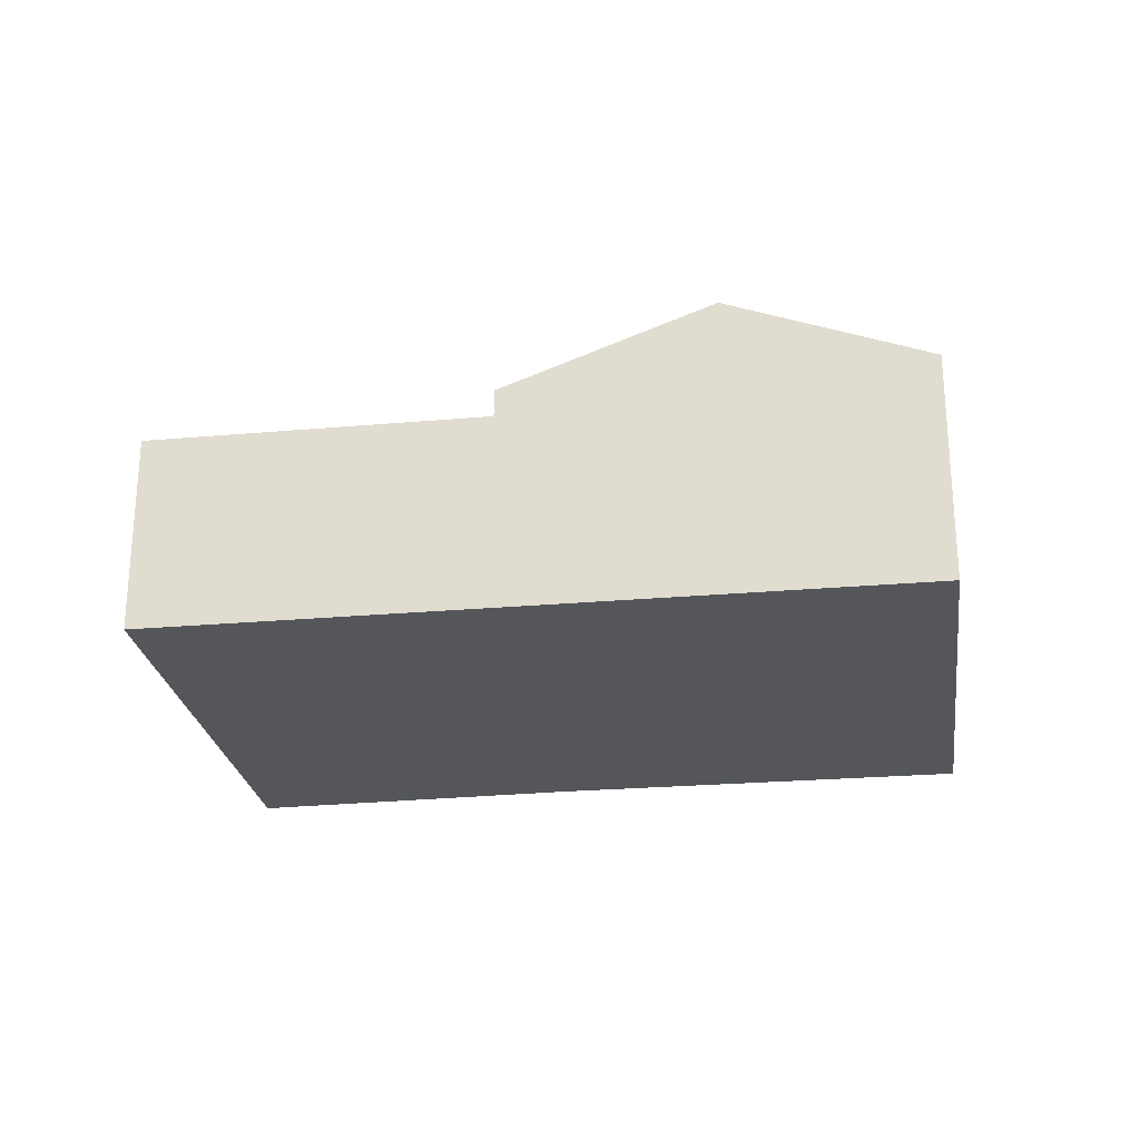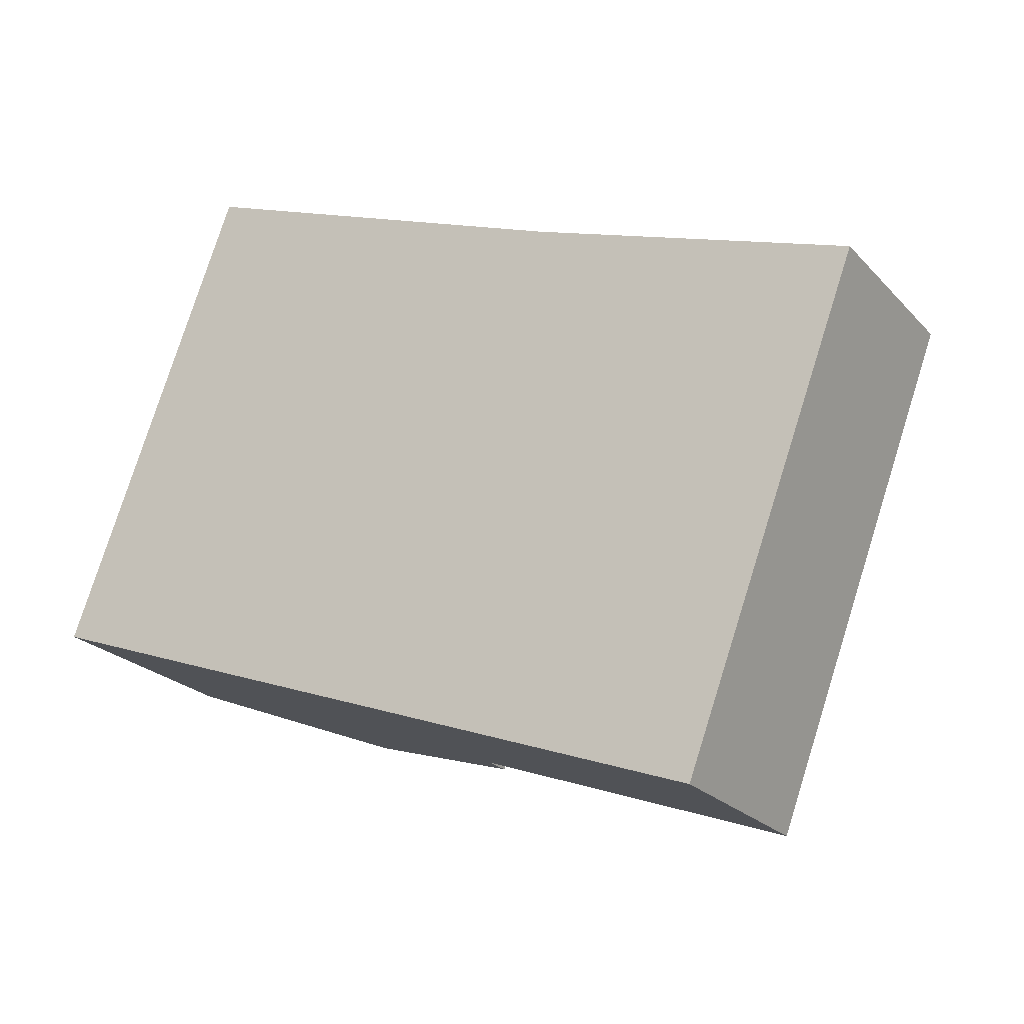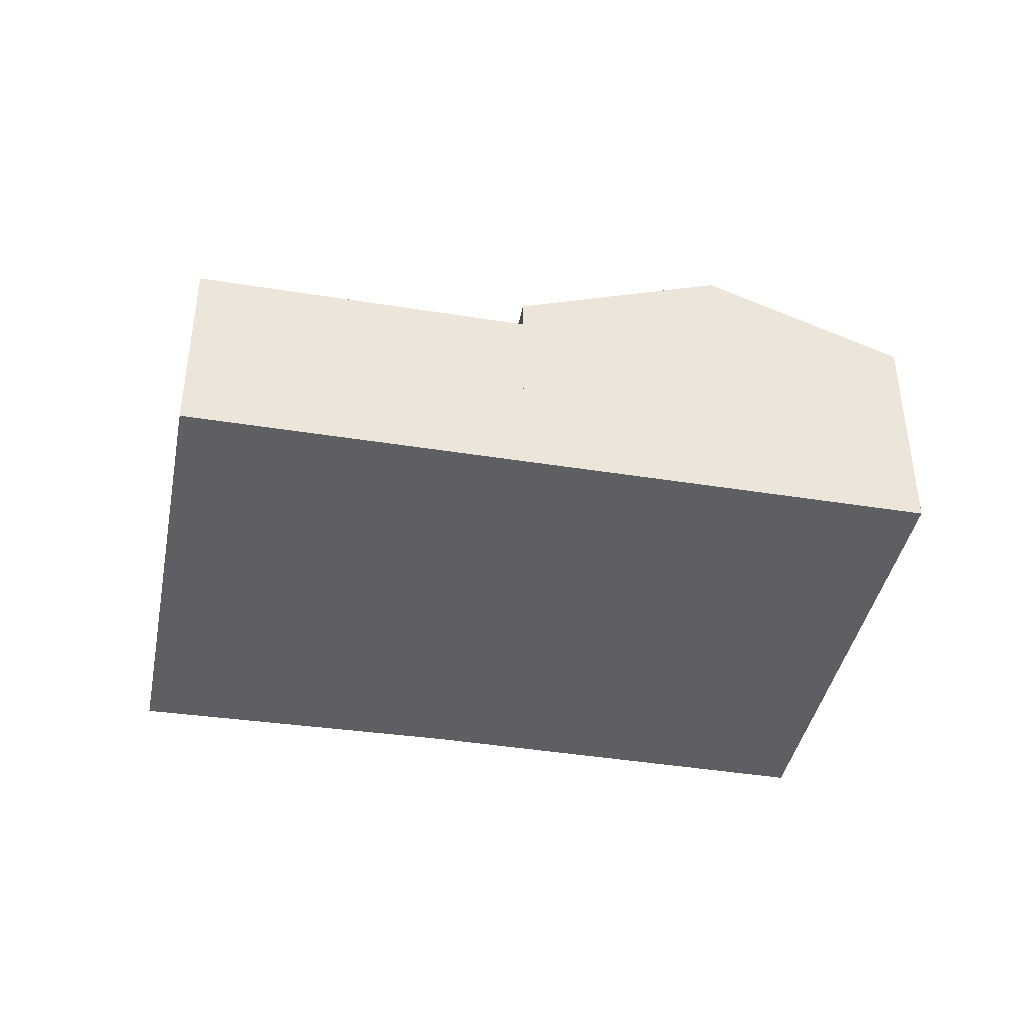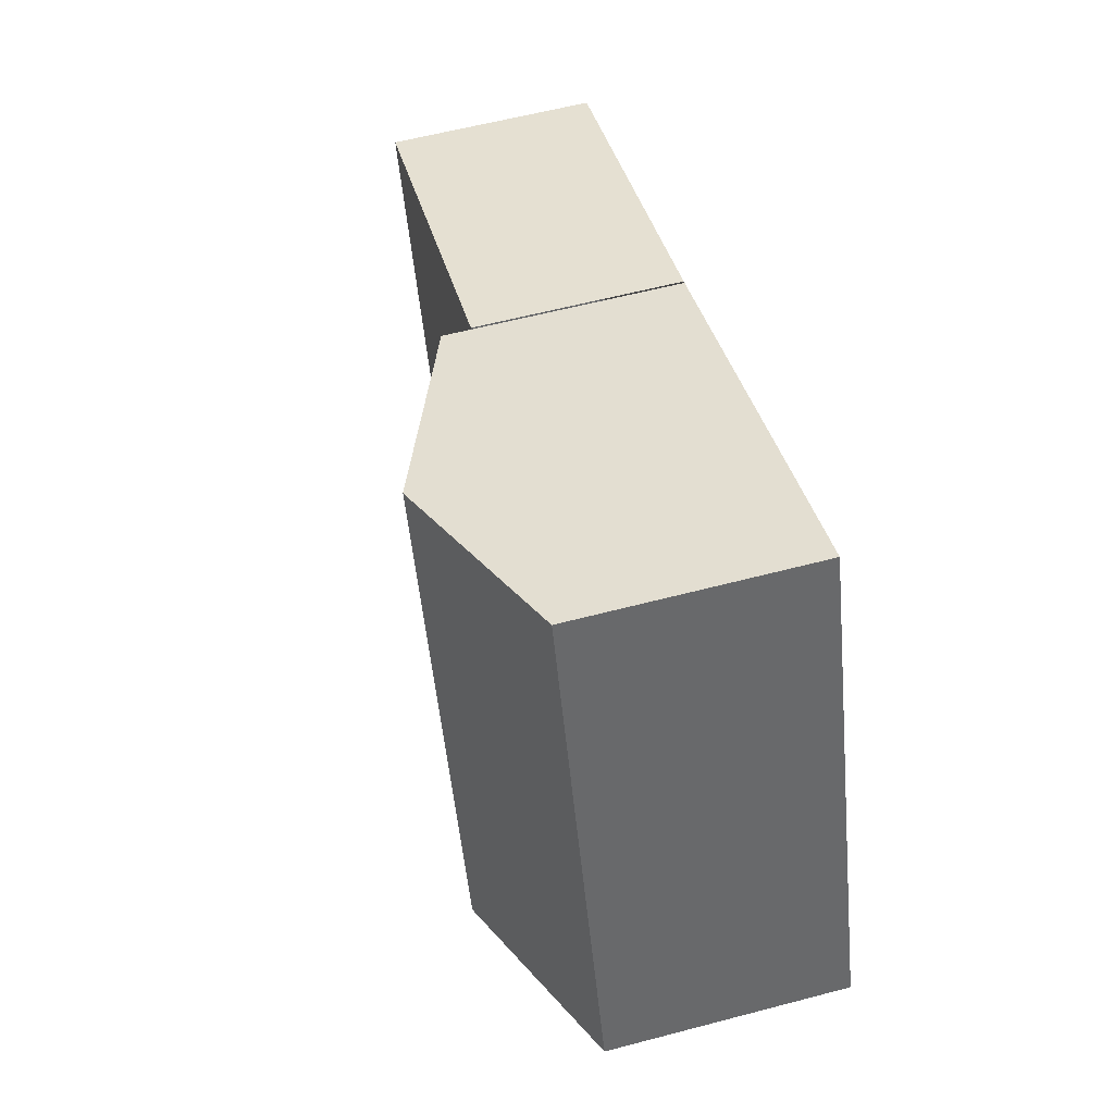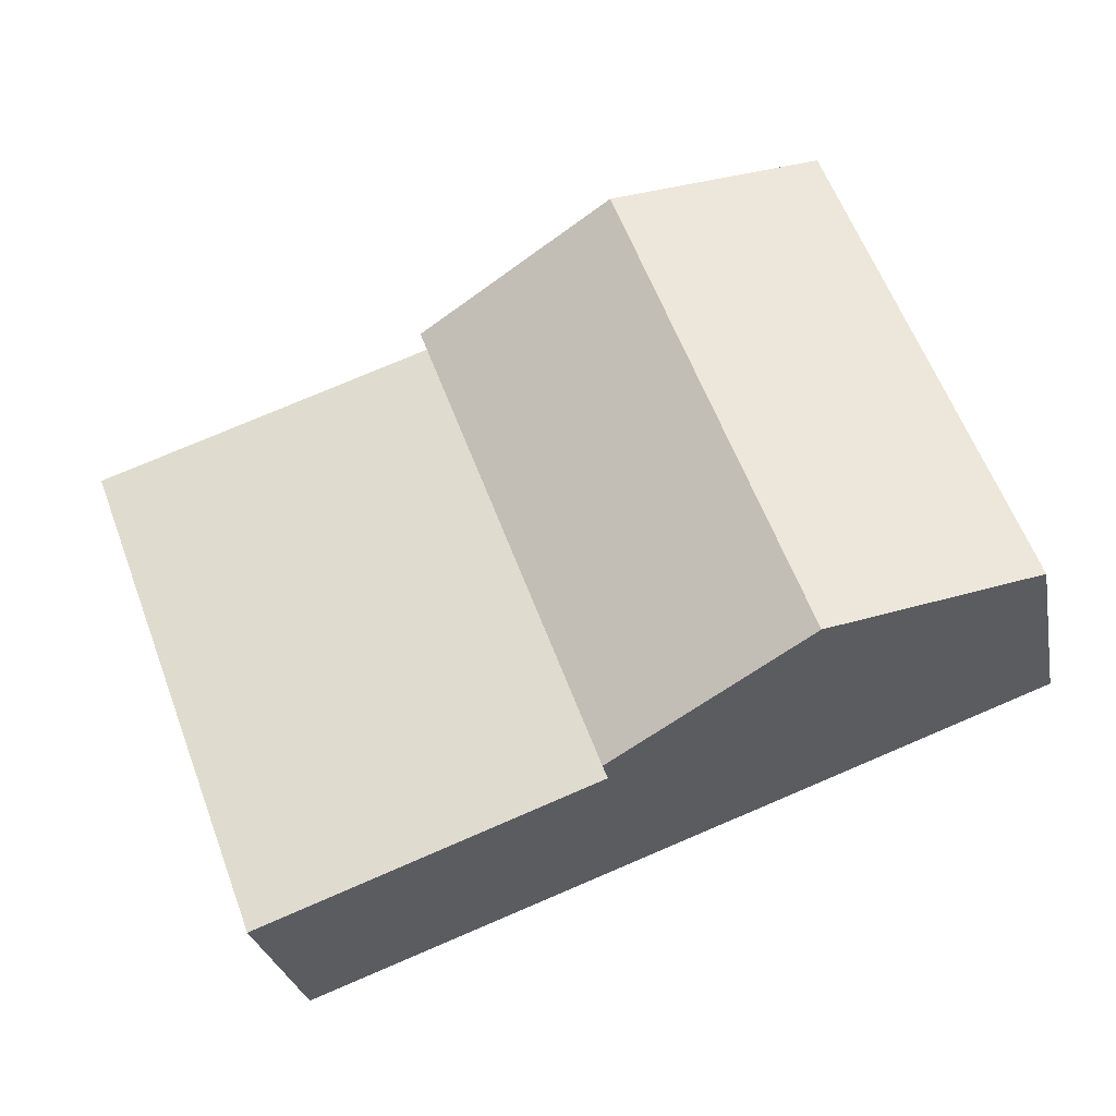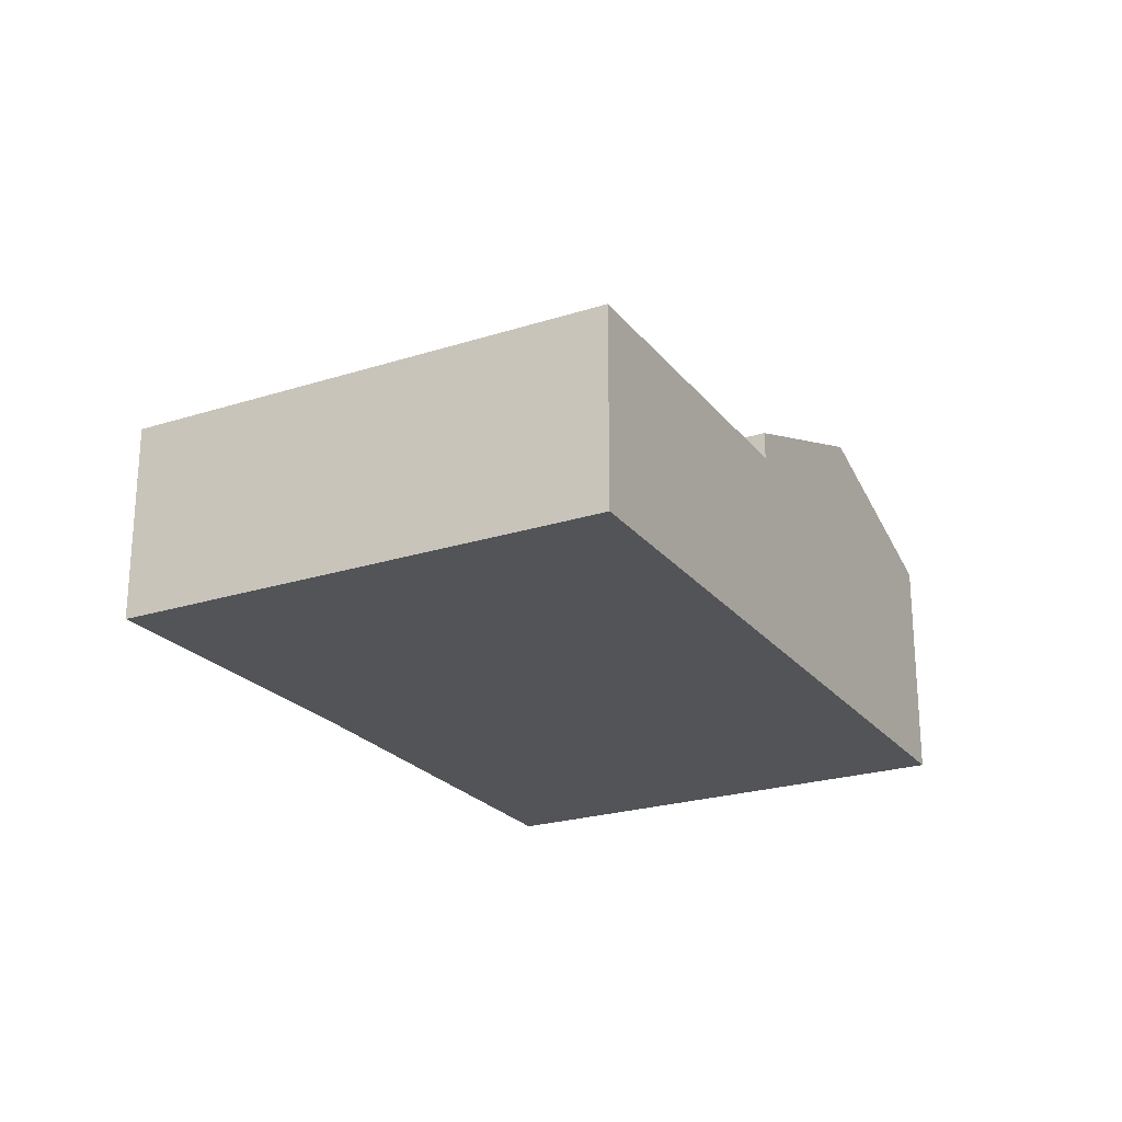
<metadata>
{"format":"obj","ext":"obj","renderer":"f3d","projection":"perspective","resolution":1024,"background":"white","views":[{"elev":-25.2,"azim":-151.3,"up":"+Y"},{"elev":-23.2,"azim":31.0,"up":"+Z"},{"elev":-41.0,"azim":-170.5,"up":"+Y"},{"elev":59.0,"azim":-105.2,"up":"+Z"},{"elev":-27.8,"azim":-169.1,"up":"+Z"},{"elev":-23.5,"azim":138.8,"up":"+Y"}]}
</metadata>
<code>
v  3.806 2.19 -1.426
v  3.555 2.95 3.835
v  5.501 2.19 3.094
v  1.856 2.95 -0.696
v  1.703 2.227 4.54
v  0 2.227 1.364e-16
v  1.703 -2.78e-16 4.54
v  3.555 -2.348e-16 3.835
v  5.501 -1.895e-16 3.094
v  3.806 8.732e-17 -1.426
v  1.856 4.262e-17 -0.696
v  0 0 0
v  3.923 1.92 -1.47
v  8.649 1.92 1.999
v  6.926 1.92 -2.596
v  5.524 1.92 3.085
v  3.806 1.92 -1.426
v  5.501 1.92 3.094
v  5.524 -1.889e-16 3.085
v  8.649 -1.224e-16 1.999
v  6.926 1.59e-16 -2.596
v  3.923 9.001e-17 -1.47
g defaultobject
f 1 2 3
f 2 1 4
f 5 4 6
f 4 5 2
f 7 2 5
f 2 7 3
f 3 7 8
f 3 8 9
f 9 1 3
f 1 9 10
f 10 4 1
f 4 10 6
f 6 10 11
f 6 11 12
f 12 5 6
f 5 12 7
f 8 10 9
f 10 8 7
f 10 7 12
f 10 12 11
f 13 14 15
f 14 13 16
f 16 13 17
f 16 17 18
f 19 14 16
f 14 19 20
f 20 15 14
f 15 20 21
f 21 13 15
f 13 21 22
f 13 22 17
f 17 22 10
f 10 18 17
f 18 10 9
f 10 19 9
f 19 10 21
f 21 10 22
f 21 20 19

</code>
